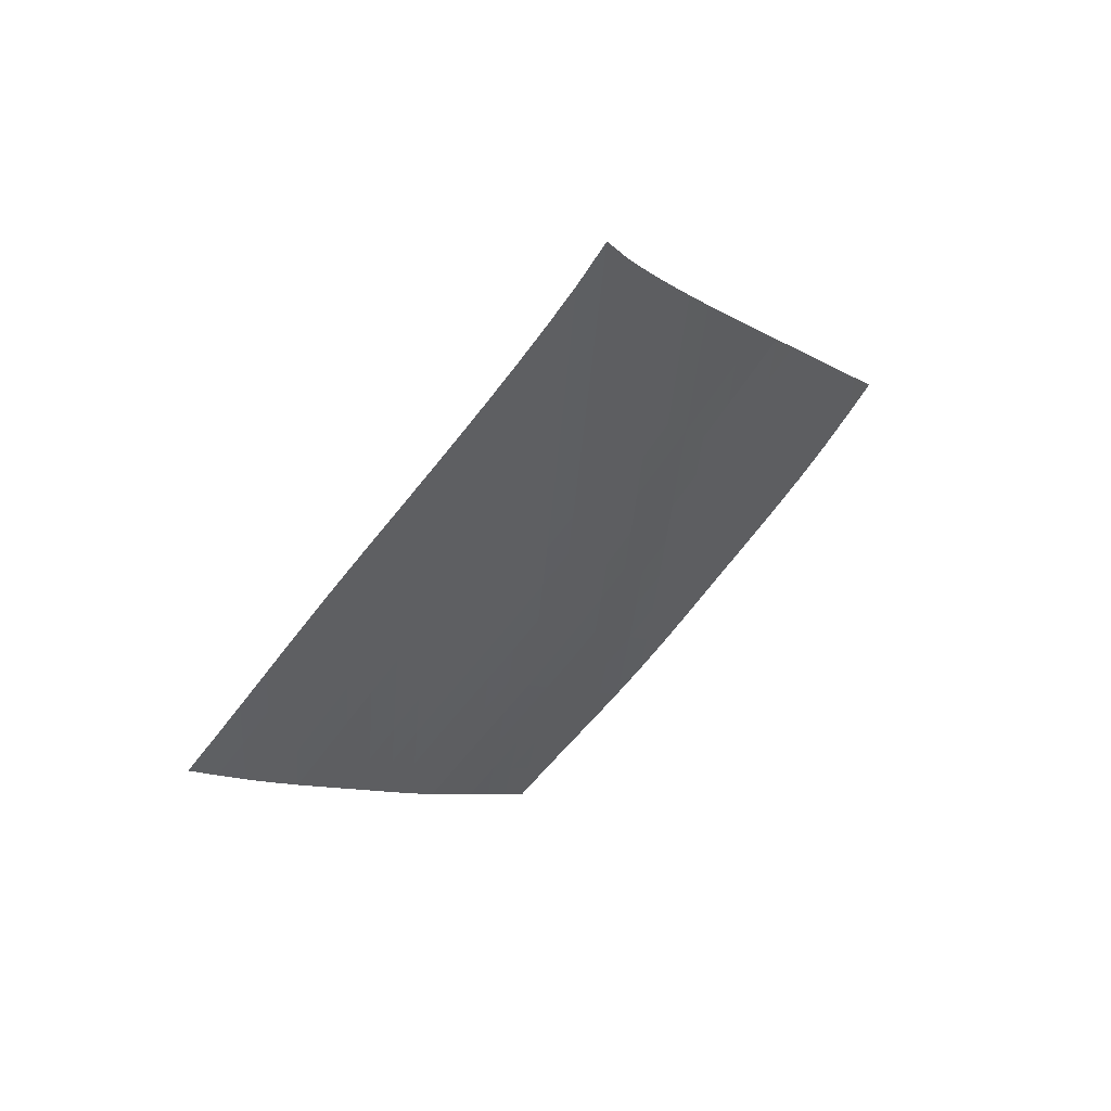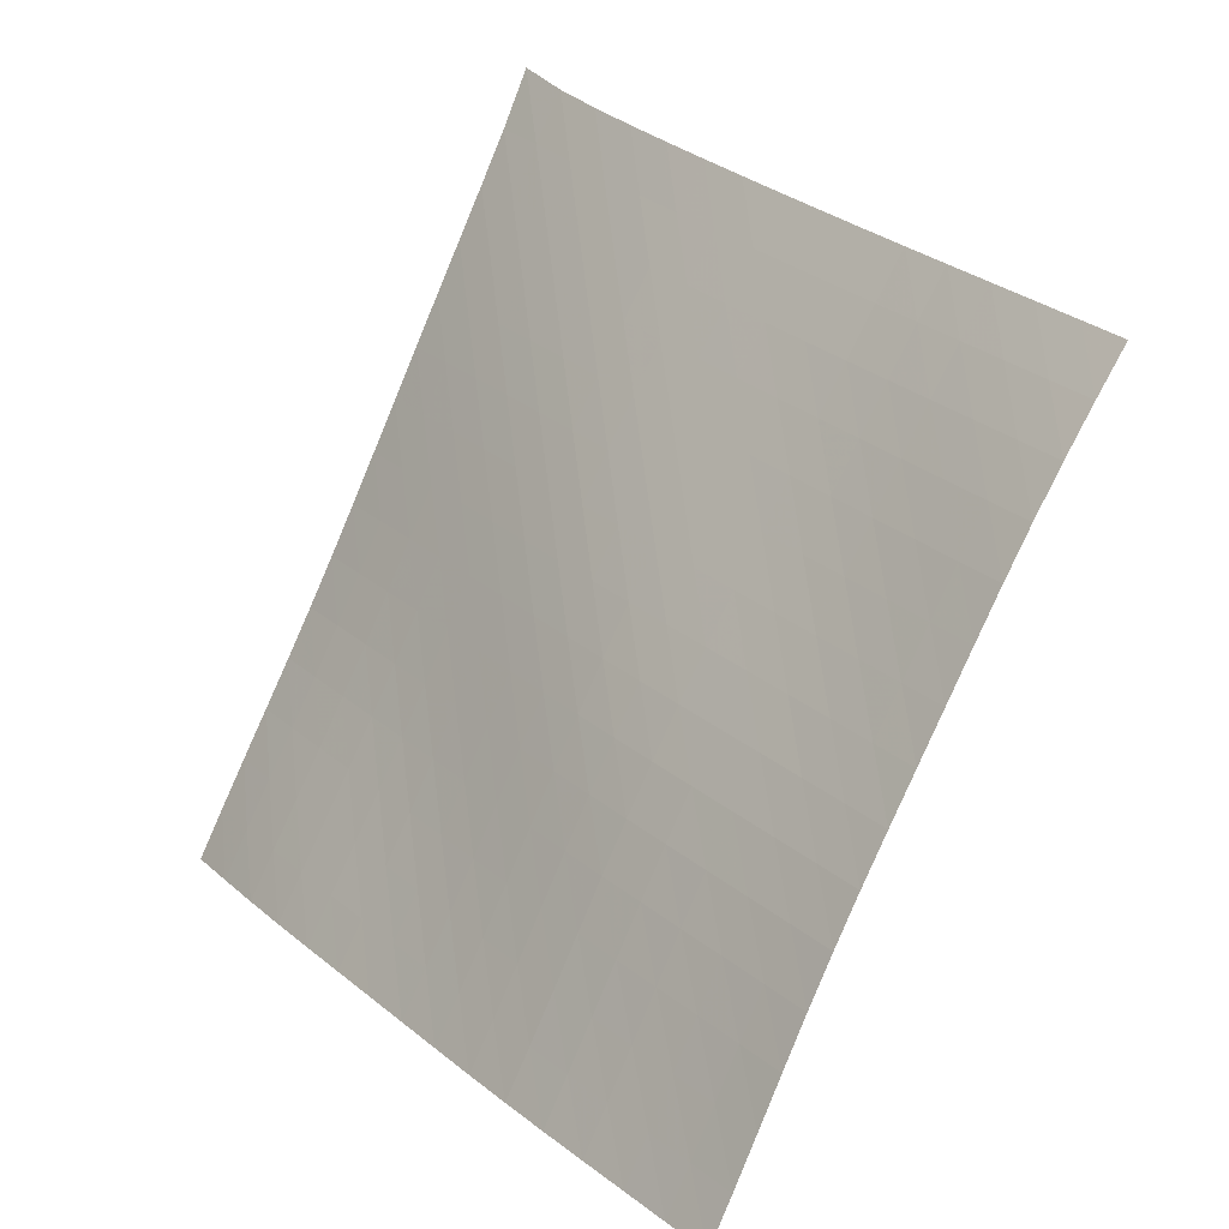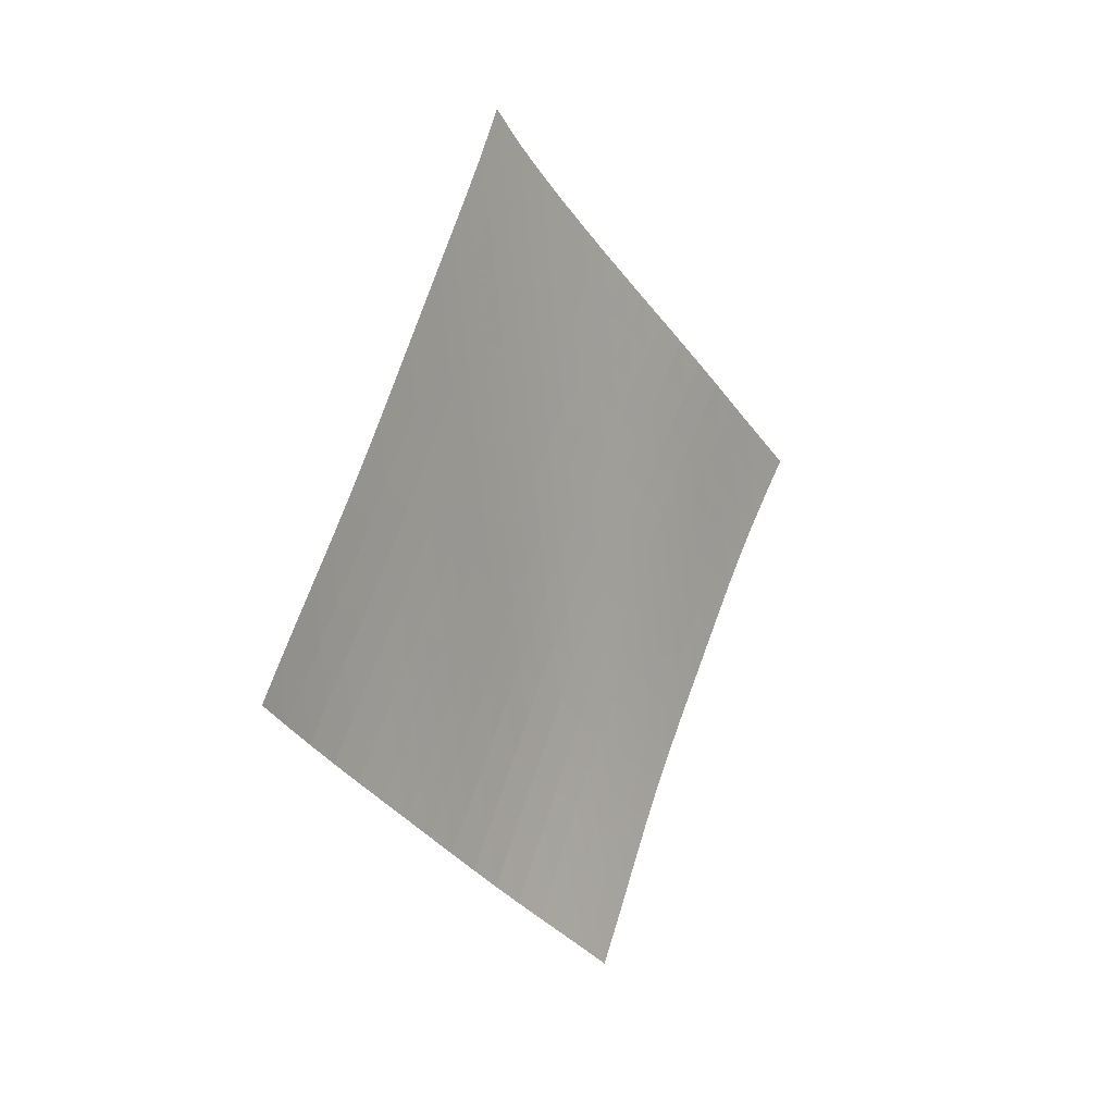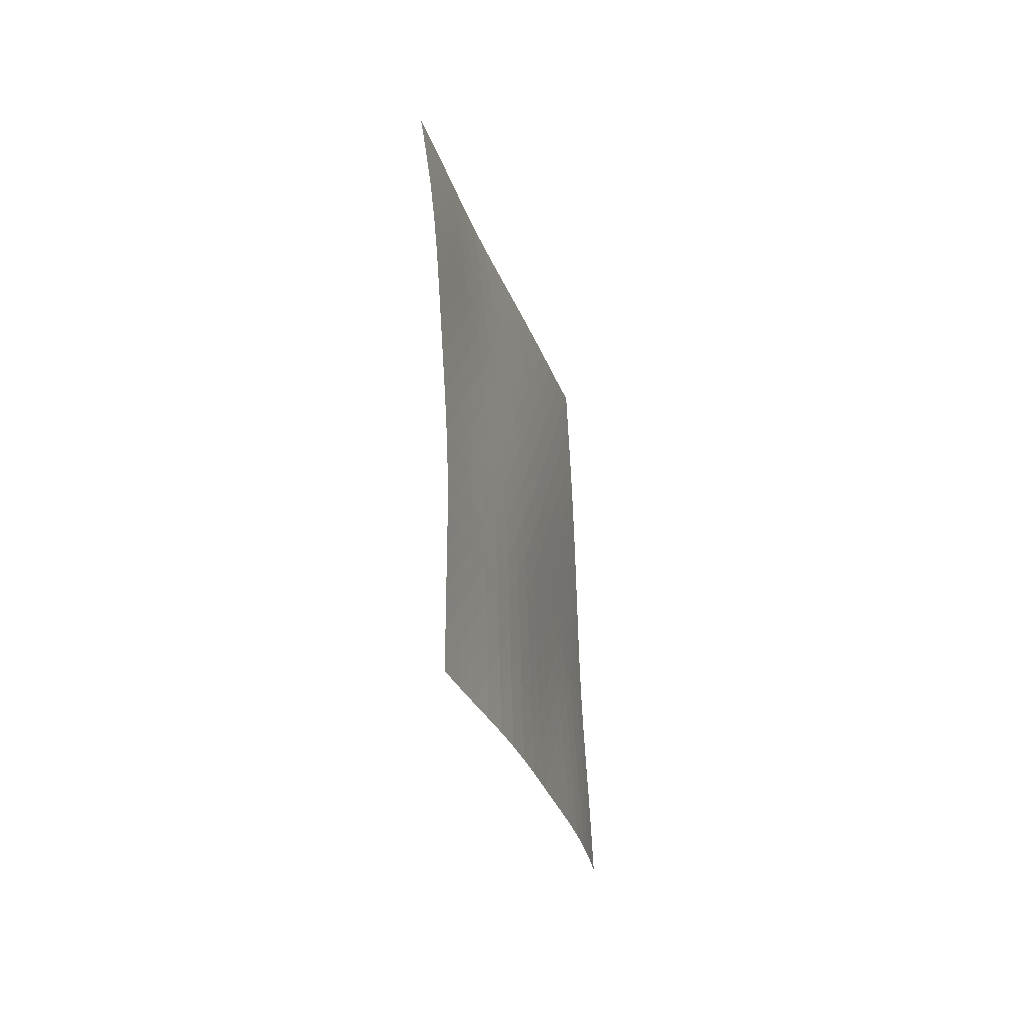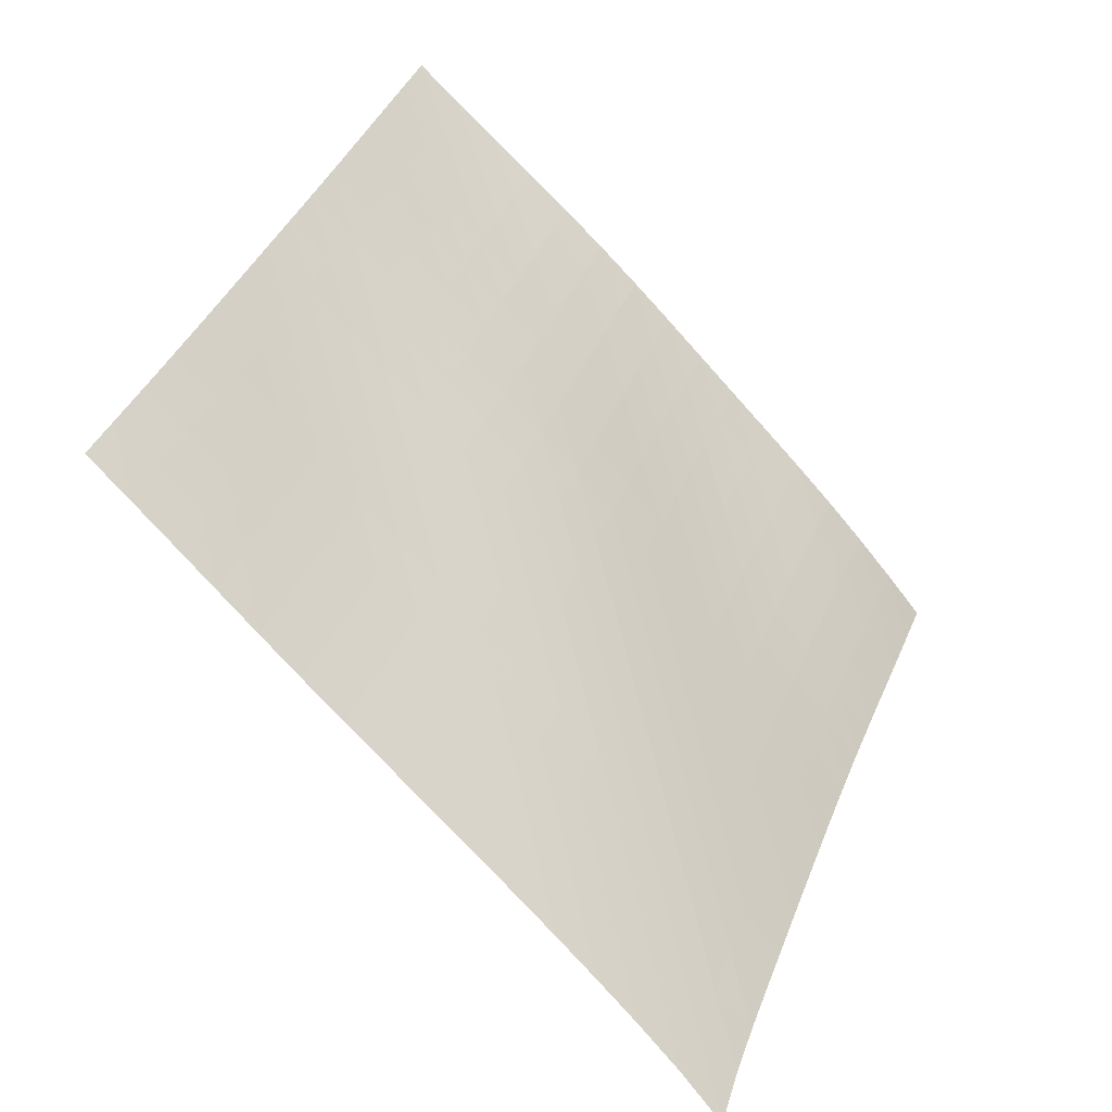
<metadata>
{"format":"obj","ext":"obj","renderer":"f3d","projection":"perspective","resolution":1024,"background":"white","views":[{"elev":45.5,"azim":-83.4,"up":"+Y"},{"elev":57.6,"azim":-1.8,"up":"+Z"},{"elev":19.7,"azim":80.9,"up":"+Y"},{"elev":-72.7,"azim":-122.6,"up":"+Y"},{"elev":71.1,"azim":171.6,"up":"+Z"}]}
</metadata>
<code>
v -6.496 -0.04543 6.496
v 1.065 -9.562 11.93
v -11.93 -9.562 -1.065
v -4.516 -18.66 4.516
v -11.57 -8.955 -0.5661
v -11.2 -8.346 -0.07074
v -10.82 -7.737 0.4214
v -10.45 -7.126 0.9141
v -10.08 -6.515 1.412
v -9.719 -5.904 1.916
v -9.365 -5.291 2.426
v -9.014 -4.677 2.939
v -8.664 -4.059 3.452
v -8.312 -3.437 3.963
v -7.957 -2.809 4.471
v -7.598 -2.17 4.976
v -7.235 -1.515 5.48
v -6.867 -0.8263 5.984
v -5.984 -0.8263 6.867
v -5.48 -1.515 7.235
v -4.976 -2.17 7.598
v -4.471 -2.809 7.957
v -3.963 -3.437 8.312
v -3.452 -4.059 8.664
v -2.939 -4.677 9.014
v -2.426 -5.291 9.365
v -1.916 -5.904 9.719
v -1.412 -6.515 10.08
v -0.9141 -7.126 10.45
v -0.4214 -7.737 10.82
v 0.07074 -8.346 11.2
v 0.5661 -8.955 11.57
v 0.6374 -10.18 11.5
v 0.2184 -10.79 11.05
v -0.186 -11.4 10.59
v -0.5757 -12.01 10.11
v -0.9557 -12.62 9.621
v -1.332 -13.23 9.131
v -1.709 -13.84 8.641
v -2.086 -14.44 8.152
v -2.457 -15.05 7.657
v -2.817 -15.66 7.151
v -3.165 -16.26 6.633
v -3.503 -16.86 6.104
v -3.836 -17.46 5.57
v -4.172 -18.06 5.039
v -5.039 -18.06 4.172
v -5.57 -17.46 3.836
v -6.104 -16.86 3.503
v -6.633 -16.26 3.165
v -7.151 -15.66 2.817
v -7.657 -15.05 2.457
v -8.152 -14.44 2.086
v -8.641 -13.84 1.709
v -9.131 -13.23 1.332
v -9.621 -12.62 0.9557
v -10.11 -12.01 0.5757
v -10.59 -11.4 0.186
v -11.05 -10.79 -0.2184
v -11.5 -10.18 -0.6374
v -6.376 -1.461 6.376
v -6.751 -2.122 5.881
v -7.121 -2.772 5.383
v -7.485 -3.411 4.88
v -7.845 -4.041 4.374
v -8.201 -4.665 3.864
v -8.555 -5.285 3.353
v -8.908 -5.9 2.841
v -9.265 -6.514 2.331
v -9.627 -7.126 1.827
v -9.998 -7.738 1.33
v -10.37 -8.349 0.8395
v -10.75 -8.96 0.3508
v -11.13 -9.569 -0.141
v -5.881 -2.122 6.751
v -6.267 -2.753 6.267
v -6.644 -3.389 5.777
v -7.014 -4.023 5.28
v -7.378 -4.651 4.778
v -7.737 -5.275 4.271
v -8.093 -5.895 3.761
v -8.448 -6.511 3.25
v -8.805 -7.125 2.74
v -9.167 -7.737 2.235
v -9.538 -8.349 1.738
v -9.916 -8.961 1.248
v -10.3 -9.572 0.7621
v -10.68 -10.18 0.2741
v -5.383 -2.772 7.121
v -5.777 -3.389 6.644
v -6.161 -4.015 6.161
v -6.538 -4.641 5.672
v -6.908 -5.266 5.176
v -7.271 -5.888 4.673
v -7.629 -6.507 4.165
v -7.985 -7.122 3.655
v -8.341 -7.736 3.144
v -8.701 -8.348 2.637
v -9.069 -8.96 2.138
v -9.446 -9.571 1.646
v -9.827 -10.18 1.16
v -10.21 -10.79 0.6748
v -4.88 -3.411 7.485
v -5.28 -4.023 7.014
v -5.672 -4.641 6.538
v -6.057 -5.263 6.057
v -6.433 -5.884 5.567
v -6.802 -6.504 5.07
v -7.163 -7.121 4.566
v -7.52 -7.736 4.056
v -7.875 -8.348 3.545
v -8.232 -8.96 3.036
v -8.596 -9.57 2.532
v -8.968 -10.18 2.037
v -9.347 -10.79 1.548
v -9.728 -11.4 1.062
v -4.374 -4.041 7.845
v -4.778 -4.651 7.378
v -5.176 -5.266 6.908
v -5.567 -5.884 6.433
v -5.951 -6.503 5.951
v -6.327 -7.121 5.461
v -6.694 -7.737 4.962
v -7.054 -8.351 4.456
v -7.409 -8.962 3.946
v -7.764 -9.573 3.434
v -8.123 -10.18 2.927
v -8.489 -10.79 2.426
v -8.863 -11.4 1.932
v -9.241 -12.01 1.443
v -3.864 -4.665 8.201
v -4.271 -5.275 7.737
v -4.673 -5.888 7.271
v -5.07 -6.504 6.802
v -5.461 -7.121 6.327
v -5.845 -7.738 5.845
v -6.22 -8.353 5.353
v -6.585 -8.966 4.853
v -6.943 -9.577 4.345
v -7.298 -10.19 3.834
v -7.653 -10.79 3.323
v -8.013 -11.4 2.816
v -8.381 -12.01 2.317
v -8.754 -12.62 1.823
v -3.353 -5.285 8.555
v -3.761 -5.895 8.093
v -4.165 -6.507 7.629
v -4.566 -7.121 7.163
v -4.962 -7.737 6.694
v -5.353 -8.353 6.22
v -5.736 -8.968 5.736
v -6.11 -9.581 5.243
v -6.473 -10.19 4.741
v -6.83 -10.8 4.231
v -7.183 -11.41 3.719
v -7.54 -12.02 3.209
v -7.901 -12.62 2.704
v -8.269 -13.23 2.204
v -2.841 -5.9 8.908
v -3.25 -6.511 8.448
v -3.655 -7.122 7.985
v -4.056 -7.736 7.52
v -4.456 -8.351 7.054
v -4.853 -8.966 6.585
v -5.243 -9.581 6.11
v -5.624 -10.19 5.624
v -5.995 -10.81 5.128
v -6.355 -11.41 4.623
v -6.71 -12.02 4.111
v -7.064 -12.63 3.599
v -7.421 -13.23 3.09
v -7.784 -13.84 2.585
v -2.331 -6.514 9.265
v -2.74 -7.125 8.805
v -3.144 -7.736 8.341
v -3.545 -8.348 7.875
v -3.946 -8.962 7.409
v -4.345 -9.577 6.943
v -4.741 -10.19 6.473
v -5.128 -10.81 5.995
v -5.505 -11.42 5.505
v -5.87 -12.03 5.004
v -6.227 -12.63 4.494
v -6.58 -13.24 3.981
v -6.934 -13.84 3.469
v -7.293 -14.45 2.961
v -1.827 -7.126 9.627
v -2.235 -7.737 9.167
v -2.637 -8.348 8.701
v -3.036 -8.96 8.232
v -3.434 -9.573 7.764
v -3.834 -10.19 7.298
v -4.231 -10.8 6.83
v -4.623 -11.41 6.355
v -5.004 -12.03 5.87
v -5.372 -12.64 5.372
v -5.731 -13.24 4.864
v -6.083 -13.85 4.35
v -6.435 -14.45 3.836
v -6.791 -15.05 3.324
v -1.33 -7.738 9.998
v -1.738 -8.349 9.538
v -2.138 -8.96 9.069
v -2.532 -9.57 8.596
v -2.927 -10.18 8.123
v -3.323 -10.79 7.653
v -3.719 -11.41 7.183
v -4.111 -12.02 6.71
v -4.494 -12.63 6.227
v -4.864 -13.24 5.731
v -5.223 -13.85 5.223
v -5.573 -14.45 4.707
v -5.923 -15.05 4.19
v -6.275 -15.66 3.675
v -0.8395 -8.349 10.37
v -1.248 -8.961 9.916
v -1.646 -9.571 9.446
v -2.037 -10.18 8.968
v -2.426 -10.79 8.489
v -2.816 -11.4 8.013
v -3.209 -12.02 7.54
v -3.599 -12.63 7.064
v -3.981 -13.24 6.58
v -4.35 -13.85 6.083
v -4.707 -14.45 5.573
v -5.055 -15.05 5.055
v -5.401 -15.66 4.534
v -5.75 -16.26 4.016
v -0.3508 -8.96 10.75
v -0.7621 -9.572 10.3
v -1.16 -10.18 9.827
v -1.548 -10.79 9.347
v -1.932 -11.4 8.863
v -2.317 -12.01 8.381
v -2.704 -12.62 7.901
v -3.09 -13.23 7.421
v -3.469 -13.84 6.934
v -3.836 -14.45 6.435
v -4.19 -15.05 5.923
v -4.534 -15.66 5.401
v -4.876 -16.26 4.876
v -5.22 -16.86 4.353
v 0.141 -9.569 11.13
v -0.2741 -10.18 10.68
v -0.6748 -10.79 10.21
v -1.062 -11.4 9.728
v -1.443 -12.01 9.241
v -1.823 -12.62 8.754
v -2.204 -13.23 8.269
v -2.585 -13.84 7.784
v -2.961 -14.45 7.293
v -3.324 -15.05 6.791
v -3.675 -15.66 6.275
v -4.016 -16.26 5.75
v -4.353 -16.86 5.22
v -4.694 -17.46 4.694
f 256 46 4
f 256 4 47
f 5 74 60
f 5 60 3
f 74 88 59
f 74 59 60
f 88 102 58
f 88 58 59
f 102 116 57
f 102 57 58
f 116 130 56
f 116 56 57
f 130 144 55
f 130 55 56
f 144 158 54
f 144 54 55
f 158 172 53
f 158 53 54
f 172 186 52
f 172 52 53
f 186 200 51
f 186 51 52
f 200 214 50
f 200 50 51
f 214 228 49
f 214 49 50
f 228 242 48
f 228 48 49
f 242 256 47
f 242 47 48
f 1 19 61
f 1 61 18
f 18 61 62
f 18 62 17
f 17 62 63
f 17 63 16
f 16 63 64
f 16 64 15
f 15 64 65
f 15 65 14
f 14 65 66
f 14 66 13
f 13 66 67
f 13 67 12
f 12 67 68
f 12 68 11
f 11 68 69
f 11 69 10
f 10 69 70
f 10 70 9
f 9 70 71
f 9 71 8
f 8 71 72
f 8 72 7
f 7 72 73
f 7 73 6
f 6 73 74
f 6 74 5
f 19 20 75
f 19 75 61
f 61 75 76
f 61 76 62
f 62 76 77
f 62 77 63
f 63 77 78
f 63 78 64
f 64 78 79
f 64 79 65
f 65 79 80
f 65 80 66
f 66 80 81
f 66 81 67
f 67 81 82
f 67 82 68
f 68 82 83
f 68 83 69
f 69 83 84
f 69 84 70
f 70 84 85
f 70 85 71
f 71 85 86
f 71 86 72
f 72 86 87
f 72 87 73
f 73 87 88
f 73 88 74
f 20 21 89
f 20 89 75
f 75 89 90
f 75 90 76
f 76 90 91
f 76 91 77
f 77 91 92
f 77 92 78
f 78 92 93
f 78 93 79
f 79 93 94
f 79 94 80
f 80 94 95
f 80 95 81
f 81 95 96
f 81 96 82
f 82 96 97
f 82 97 83
f 83 97 98
f 83 98 84
f 84 98 99
f 84 99 85
f 85 99 100
f 85 100 86
f 86 100 101
f 86 101 87
f 87 101 102
f 87 102 88
f 21 22 103
f 21 103 89
f 89 103 104
f 89 104 90
f 90 104 105
f 90 105 91
f 91 105 106
f 91 106 92
f 92 106 107
f 92 107 93
f 93 107 108
f 93 108 94
f 94 108 109
f 94 109 95
f 95 109 110
f 95 110 96
f 96 110 111
f 96 111 97
f 97 111 112
f 97 112 98
f 98 112 113
f 98 113 99
f 99 113 114
f 99 114 100
f 100 114 115
f 100 115 101
f 101 115 116
f 101 116 102
f 22 23 117
f 22 117 103
f 103 117 118
f 103 118 104
f 104 118 119
f 104 119 105
f 105 119 120
f 105 120 106
f 106 120 121
f 106 121 107
f 107 121 122
f 107 122 108
f 108 122 123
f 108 123 109
f 109 123 124
f 109 124 110
f 110 124 125
f 110 125 111
f 111 125 126
f 111 126 112
f 112 126 127
f 112 127 113
f 113 127 128
f 113 128 114
f 114 128 129
f 114 129 115
f 115 129 130
f 115 130 116
f 23 24 131
f 23 131 117
f 117 131 132
f 117 132 118
f 118 132 133
f 118 133 119
f 119 133 134
f 119 134 120
f 120 134 135
f 120 135 121
f 121 135 136
f 121 136 122
f 122 136 137
f 122 137 123
f 123 137 138
f 123 138 124
f 124 138 139
f 124 139 125
f 125 139 140
f 125 140 126
f 126 140 141
f 126 141 127
f 127 141 142
f 127 142 128
f 128 142 143
f 128 143 129
f 129 143 144
f 129 144 130
f 24 25 145
f 24 145 131
f 131 145 146
f 131 146 132
f 132 146 147
f 132 147 133
f 133 147 148
f 133 148 134
f 134 148 149
f 134 149 135
f 135 149 150
f 135 150 136
f 136 150 151
f 136 151 137
f 137 151 152
f 137 152 138
f 138 152 153
f 138 153 139
f 139 153 154
f 139 154 140
f 140 154 155
f 140 155 141
f 141 155 156
f 141 156 142
f 142 156 157
f 142 157 143
f 143 157 158
f 143 158 144
f 25 26 159
f 25 159 145
f 145 159 160
f 145 160 146
f 146 160 161
f 146 161 147
f 147 161 162
f 147 162 148
f 148 162 163
f 148 163 149
f 149 163 164
f 149 164 150
f 150 164 165
f 150 165 151
f 151 165 166
f 151 166 152
f 152 166 167
f 152 167 153
f 153 167 168
f 153 168 154
f 154 168 169
f 154 169 155
f 155 169 170
f 155 170 156
f 156 170 171
f 156 171 157
f 157 171 172
f 157 172 158
f 26 27 173
f 26 173 159
f 159 173 174
f 159 174 160
f 160 174 175
f 160 175 161
f 161 175 176
f 161 176 162
f 162 176 177
f 162 177 163
f 163 177 178
f 163 178 164
f 164 178 179
f 164 179 165
f 165 179 180
f 165 180 166
f 166 180 181
f 166 181 167
f 167 181 182
f 167 182 168
f 168 182 183
f 168 183 169
f 169 183 184
f 169 184 170
f 170 184 185
f 170 185 171
f 171 185 186
f 171 186 172
f 27 28 187
f 27 187 173
f 173 187 188
f 173 188 174
f 174 188 189
f 174 189 175
f 175 189 190
f 175 190 176
f 176 190 191
f 176 191 177
f 177 191 192
f 177 192 178
f 178 192 193
f 178 193 179
f 179 193 194
f 179 194 180
f 180 194 195
f 180 195 181
f 181 195 196
f 181 196 182
f 182 196 197
f 182 197 183
f 183 197 198
f 183 198 184
f 184 198 199
f 184 199 185
f 185 199 200
f 185 200 186
f 28 29 201
f 28 201 187
f 187 201 202
f 187 202 188
f 188 202 203
f 188 203 189
f 189 203 204
f 189 204 190
f 190 204 205
f 190 205 191
f 191 205 206
f 191 206 192
f 192 206 207
f 192 207 193
f 193 207 208
f 193 208 194
f 194 208 209
f 194 209 195
f 195 209 210
f 195 210 196
f 196 210 211
f 196 211 197
f 197 211 212
f 197 212 198
f 198 212 213
f 198 213 199
f 199 213 214
f 199 214 200
f 29 30 215
f 29 215 201
f 201 215 216
f 201 216 202
f 202 216 217
f 202 217 203
f 203 217 218
f 203 218 204
f 204 218 219
f 204 219 205
f 205 219 220
f 205 220 206
f 206 220 221
f 206 221 207
f 207 221 222
f 207 222 208
f 208 222 223
f 208 223 209
f 209 223 224
f 209 224 210
f 210 224 225
f 210 225 211
f 211 225 226
f 211 226 212
f 212 226 227
f 212 227 213
f 213 227 228
f 213 228 214
f 30 31 229
f 30 229 215
f 215 229 230
f 215 230 216
f 216 230 231
f 216 231 217
f 217 231 232
f 217 232 218
f 218 232 233
f 218 233 219
f 219 233 234
f 219 234 220
f 220 234 235
f 220 235 221
f 221 235 236
f 221 236 222
f 222 236 237
f 222 237 223
f 223 237 238
f 223 238 224
f 224 238 239
f 224 239 225
f 225 239 240
f 225 240 226
f 226 240 241
f 226 241 227
f 227 241 242
f 227 242 228
f 31 32 243
f 31 243 229
f 229 243 244
f 229 244 230
f 230 244 245
f 230 245 231
f 231 245 246
f 231 246 232
f 232 246 247
f 232 247 233
f 233 247 248
f 233 248 234
f 234 248 249
f 234 249 235
f 235 249 250
f 235 250 236
f 236 250 251
f 236 251 237
f 237 251 252
f 237 252 238
f 238 252 253
f 238 253 239
f 239 253 254
f 239 254 240
f 240 254 255
f 240 255 241
f 241 255 256
f 241 256 242
f 32 2 33
f 32 33 243
f 243 33 34
f 243 34 244
f 244 34 35
f 244 35 245
f 245 35 36
f 245 36 246
f 246 36 37
f 246 37 247
f 247 37 38
f 247 38 248
f 248 38 39
f 248 39 249
f 249 39 40
f 249 40 250
f 250 40 41
f 250 41 251
f 251 41 42
f 251 42 252
f 252 42 43
f 252 43 253
f 253 43 44
f 253 44 254
f 254 44 45
f 254 45 255
f 255 45 46
f 255 46 256

</code>
